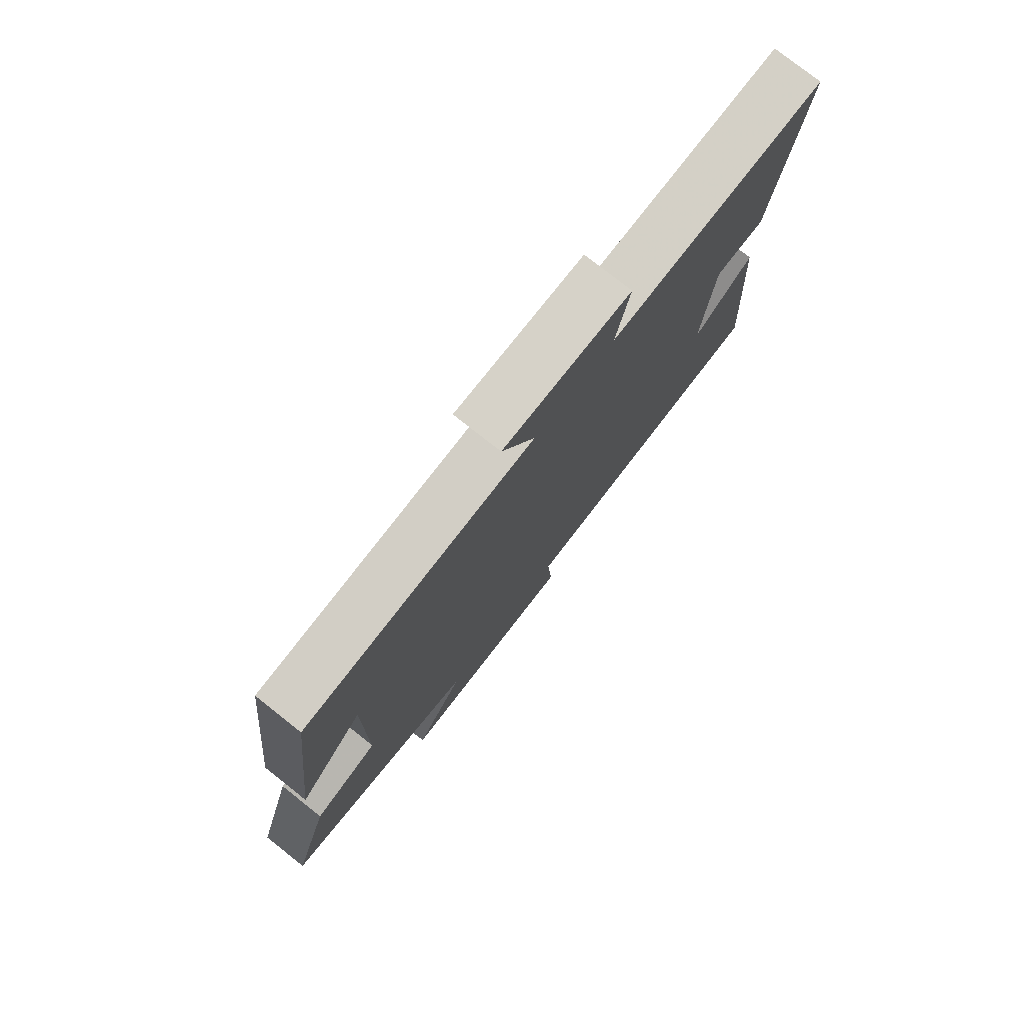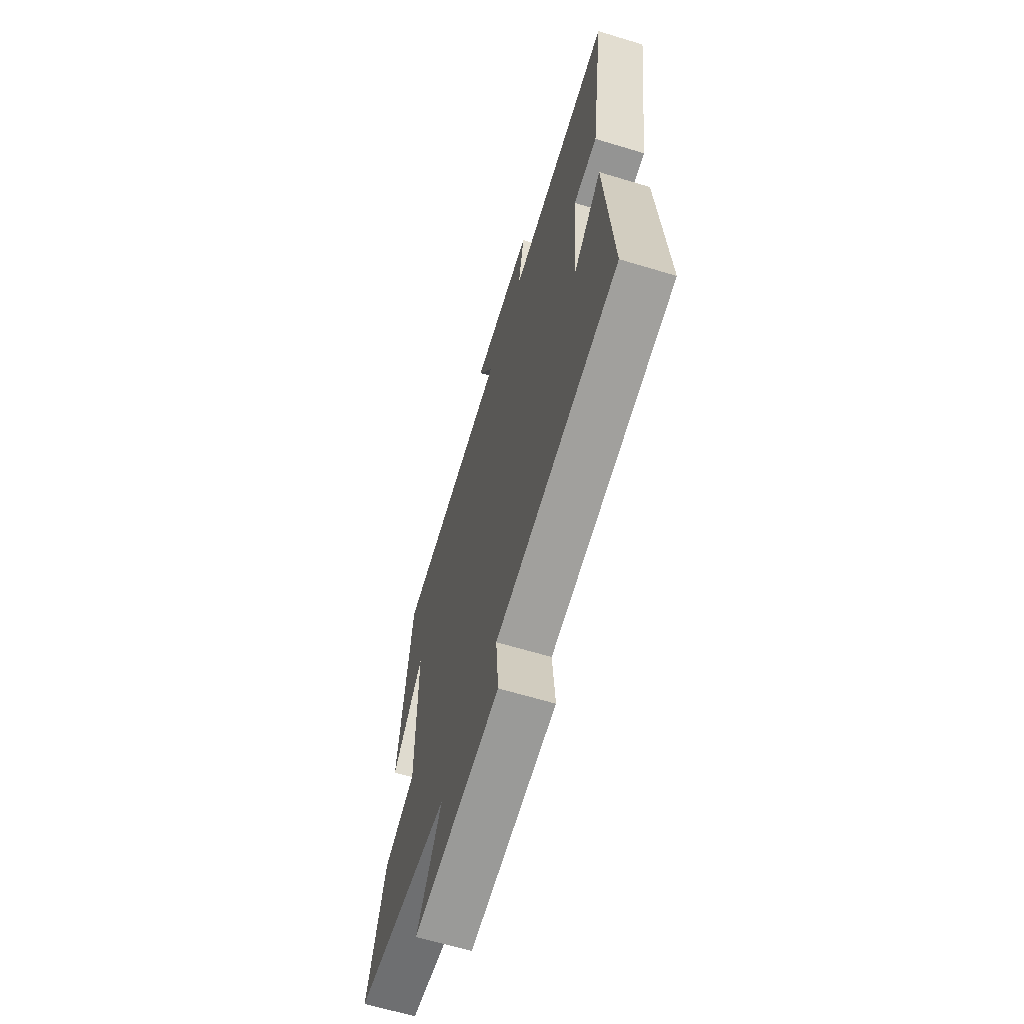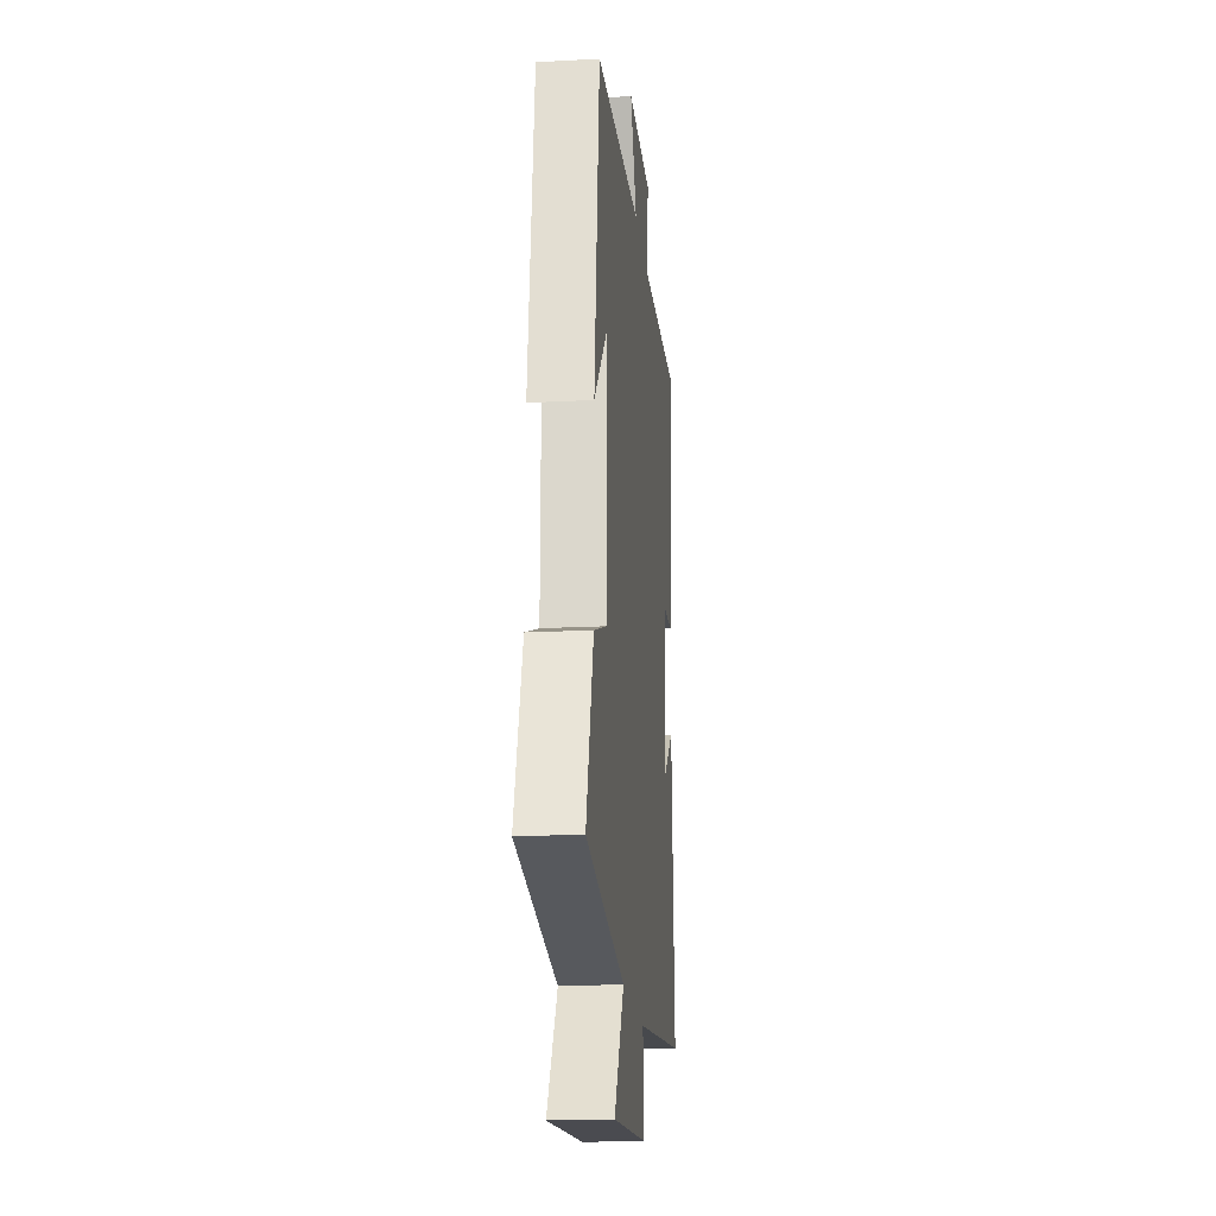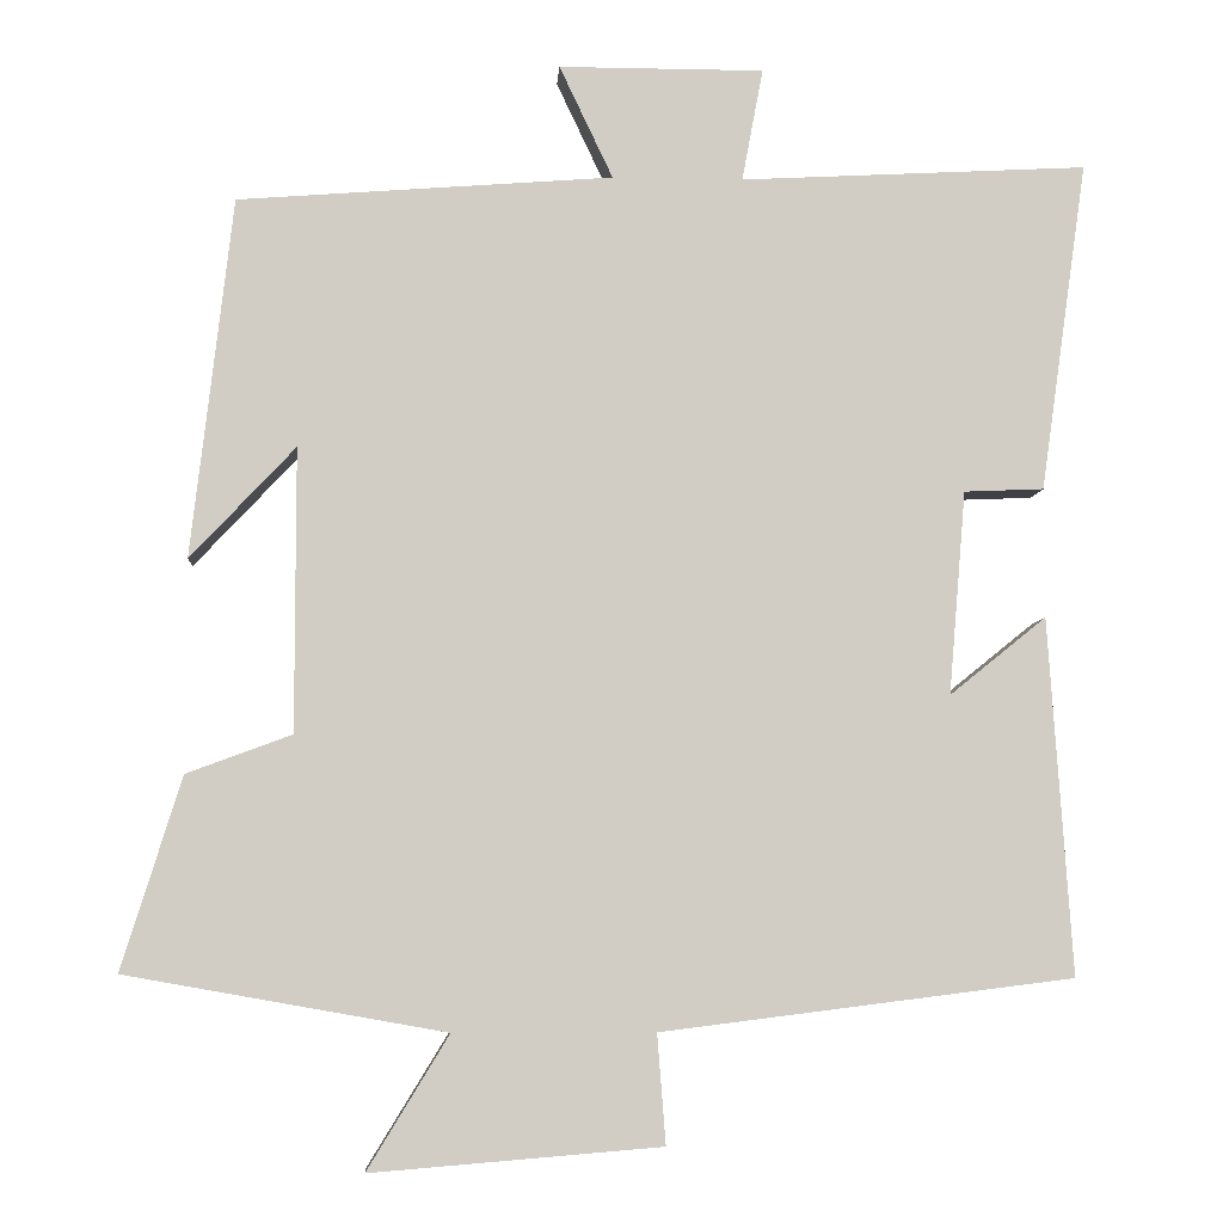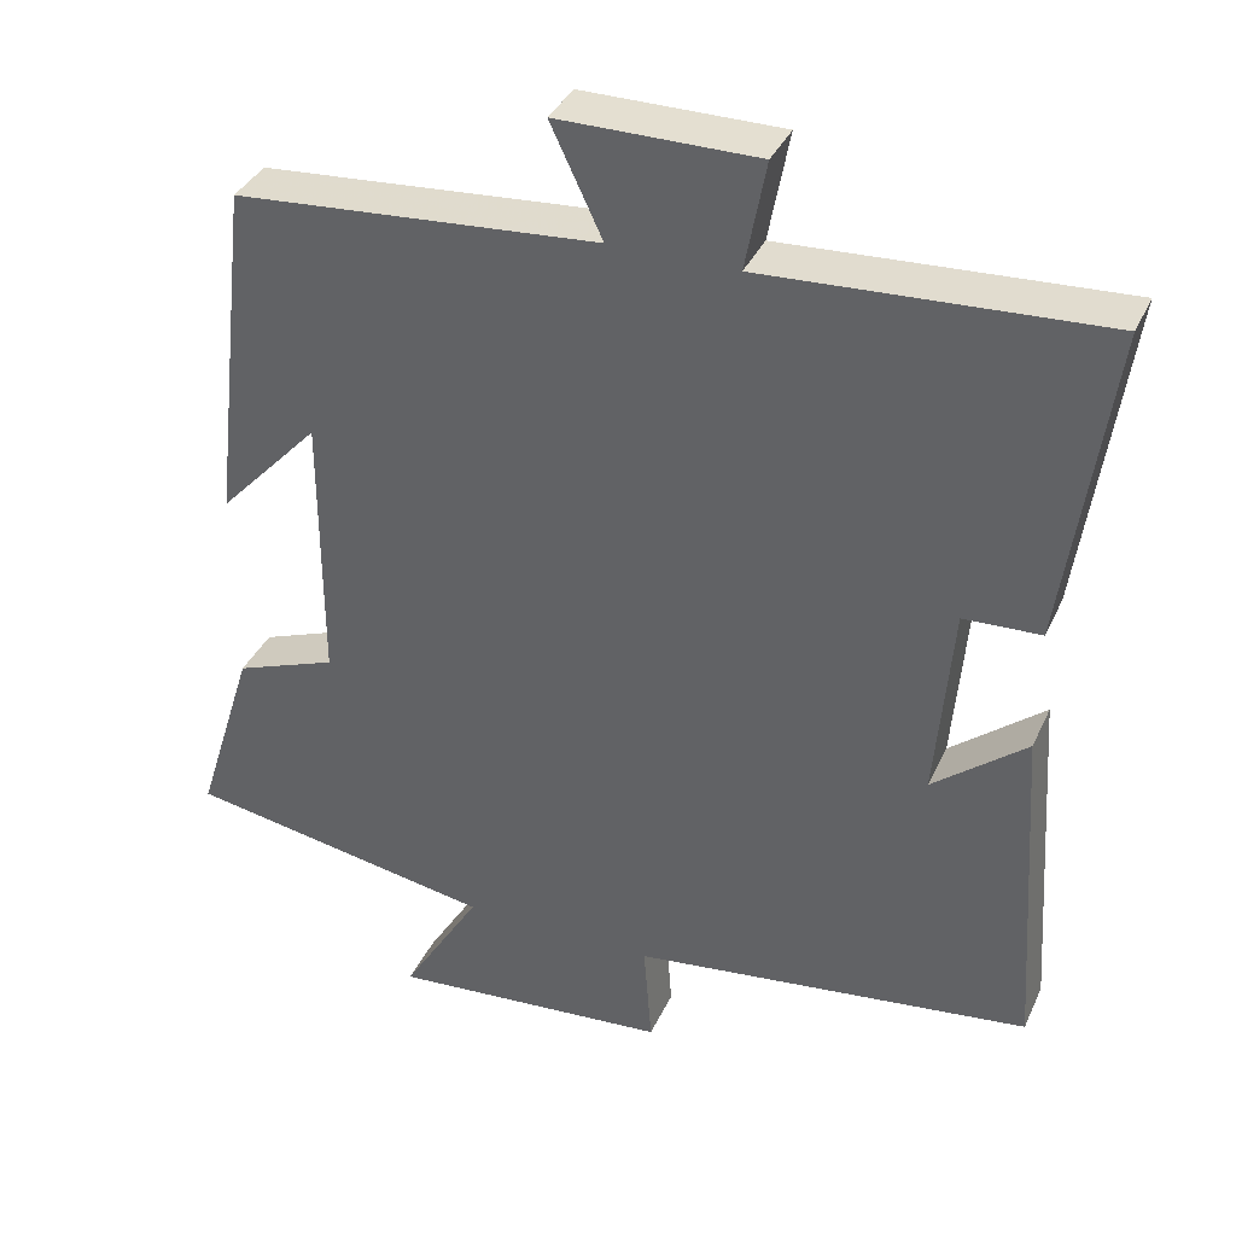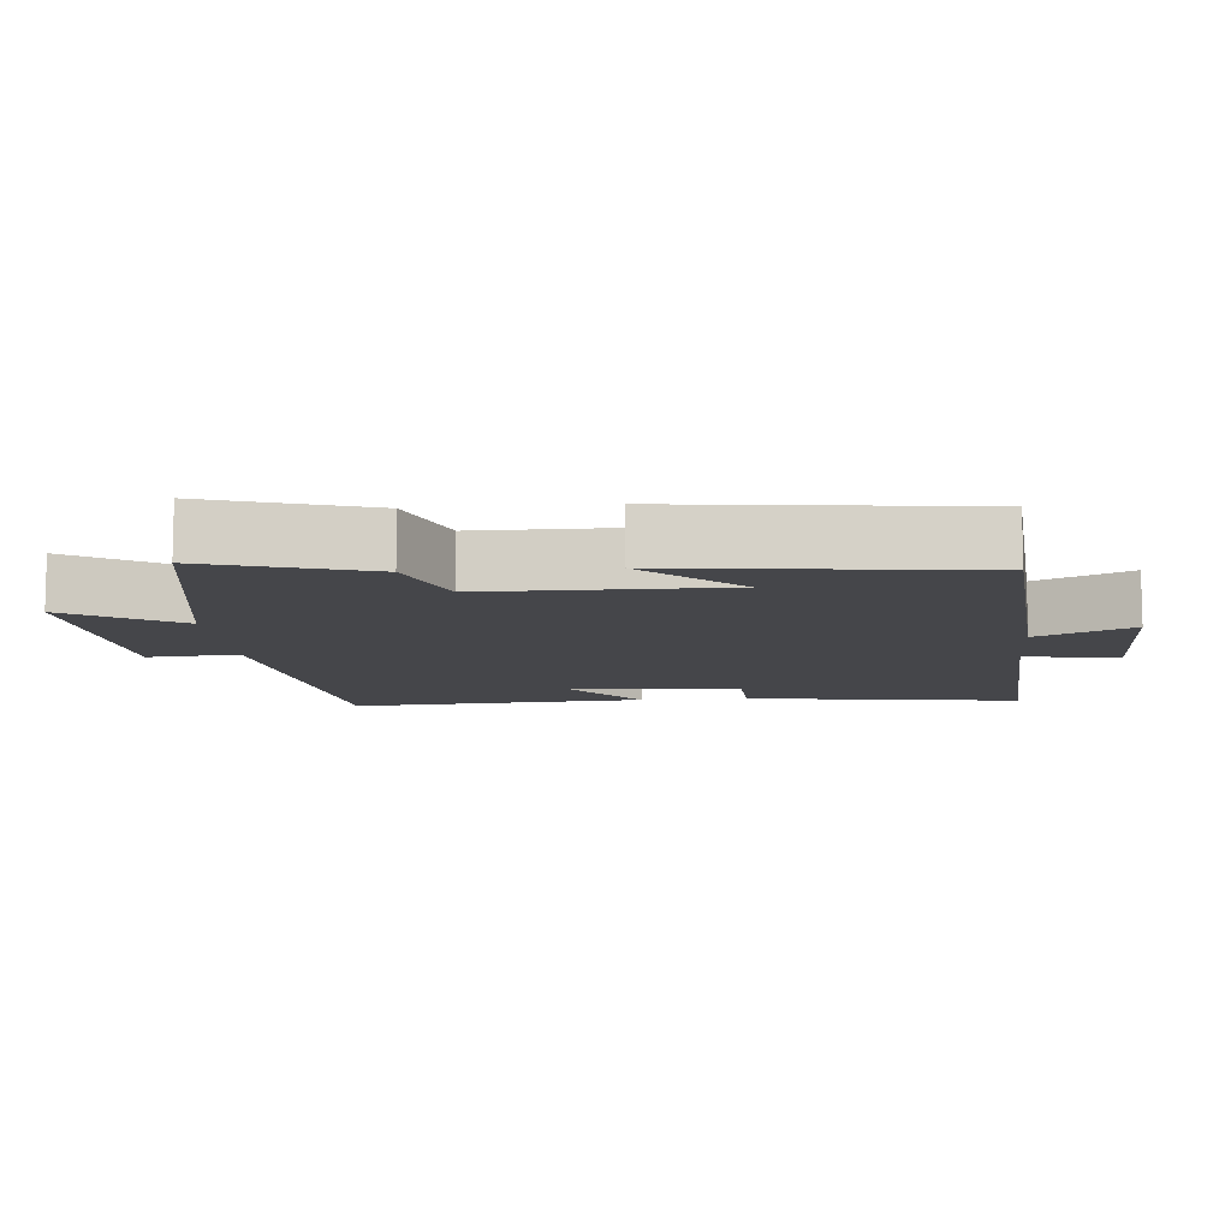
<metadata>
{"format":"obj","ext":"obj","renderer":"f3d","projection":"perspective","resolution":1024,"background":"white","views":[{"elev":77.6,"azim":-51.7,"up":"+Z"},{"elev":-64.6,"azim":73.1,"up":"+Z"},{"elev":-19.1,"azim":-84.3,"up":"+Z"},{"elev":-6.1,"azim":-3.7,"up":"+Z"},{"elev":36.6,"azim":22.5,"up":"+Z"},{"elev":-9.9,"azim":-85.0,"up":"+Y"}]}
</metadata>
<code>
v 0.555 0.07 0.522
v 0.5 0.07 0.133
v 0.406 0.07 0.129
v 0.386 0.07 -0.111
v 0.5 0.07 -0.019
v 0.528 0.07 -0.439
v 0.042 0.07 -0.5
v 0.052 0.07 -0.629
v -0.29 0.07 -0.657
v -0.194 0.07 -0.5
v -0.571 0.07 -0.433
v -0.5 0.07 -0.206
v -0.376 0.07 -0.16
v -0.376 0.07 0.174
v -0.5 0.07 0.042
v -0.451 0.07 0.466
v -0.009 0.07 0.5
v -0.072 0.07 0.633
v 0.17 0.07 0.633
v 0.145 0.07 0.5
v 0.555 0 0.522
v 0.5 0 0.133
v 0.406 0 0.129
v 0.386 0 -0.111
v 0.5 0 -0.019
v 0.528 0 -0.439
v 0.042 0 -0.5
v 0.052 0 -0.629
v -0.29 0 -0.657
v -0.194 0 -0.5
v -0.571 0 -0.433
v -0.5 0 -0.206
v -0.376 0 -0.16
v -0.376 0 0.174
v -0.5 0 0.042
v -0.451 0 0.466
v -0.009 0 0.5
v -0.072 0 0.633
v 0.17 0 0.633
v 0.145 0 0.5
f 17 18 19 20
f 16 17 20
f 1 2 3
f 20 1 3
f 16 20 3
f 14 15 16
f 14 16 3 4
f 13 14 4
f 12 13 4
f 11 12 4
f 10 11 4
f 7 8 9 10
f 7 10 4
f 4 5 6 7
f 40 39 38 37
f 40 37 36
f 23 22 21
f 23 21 40
f 23 40 36
f 36 35 34
f 24 23 36 34
f 24 34 33
f 24 33 32
f 24 32 31
f 24 31 30
f 30 29 28 27
f 24 30 27
f 27 26 25 24
f 1 21 22 2
f 2 22 23 3
f 3 23 24 4
f 4 24 25 5
f 5 25 26 6
f 6 26 27 7
f 7 27 28 8
f 8 28 29 9
f 9 29 30 10
f 10 30 31 11
f 11 31 32 12
f 12 32 33 13
f 13 33 34 14
f 14 34 35 15
f 15 35 36 16
f 16 36 37 17
f 17 37 38 18
f 18 38 39 19
f 19 39 40 20
f 20 40 21 1

</code>
